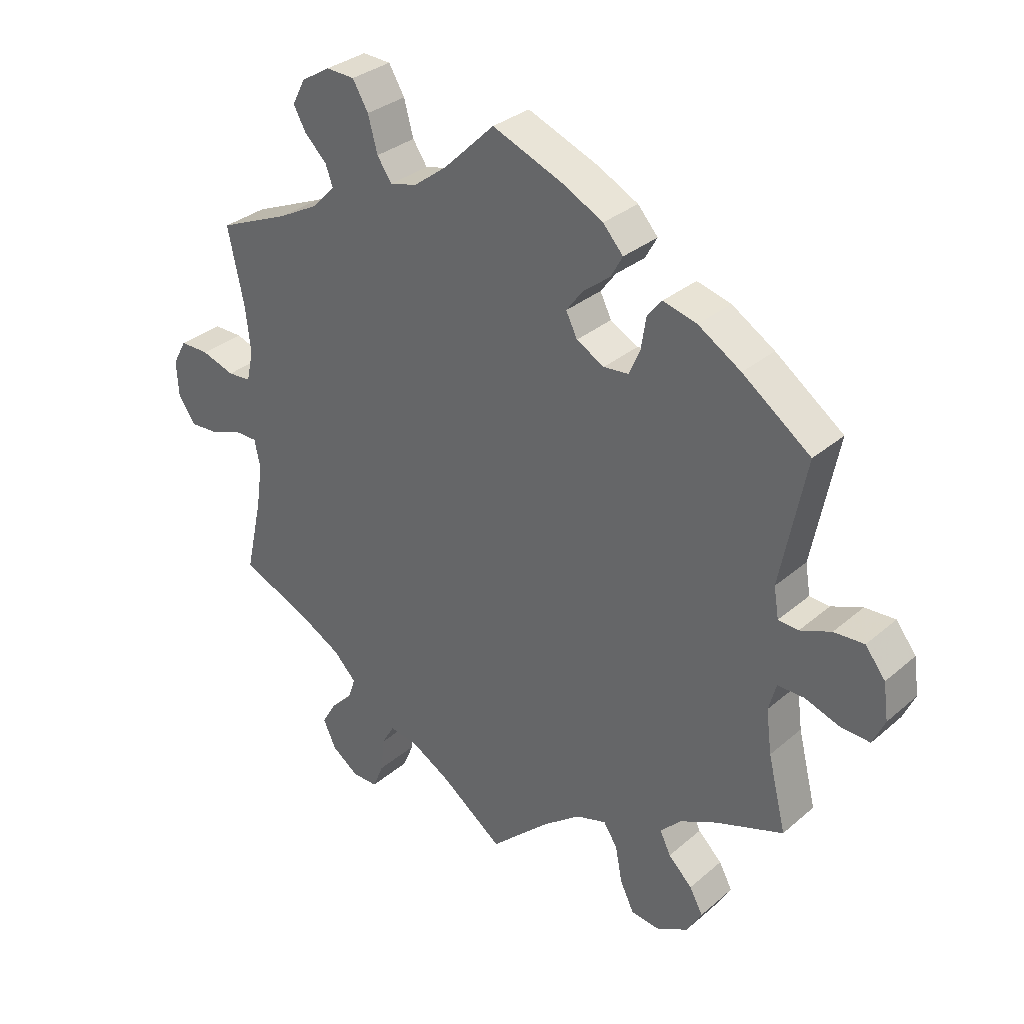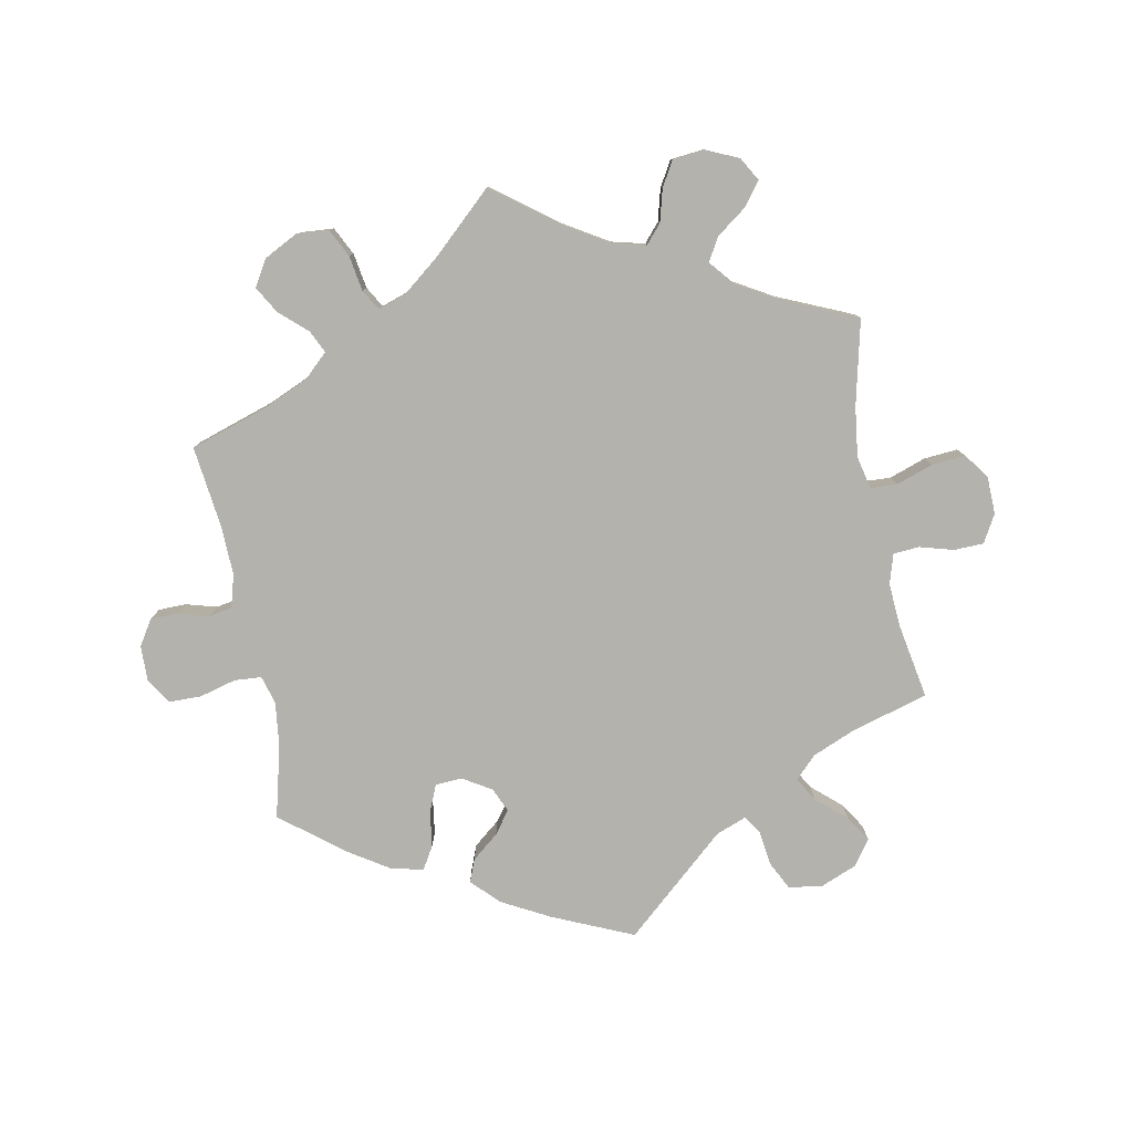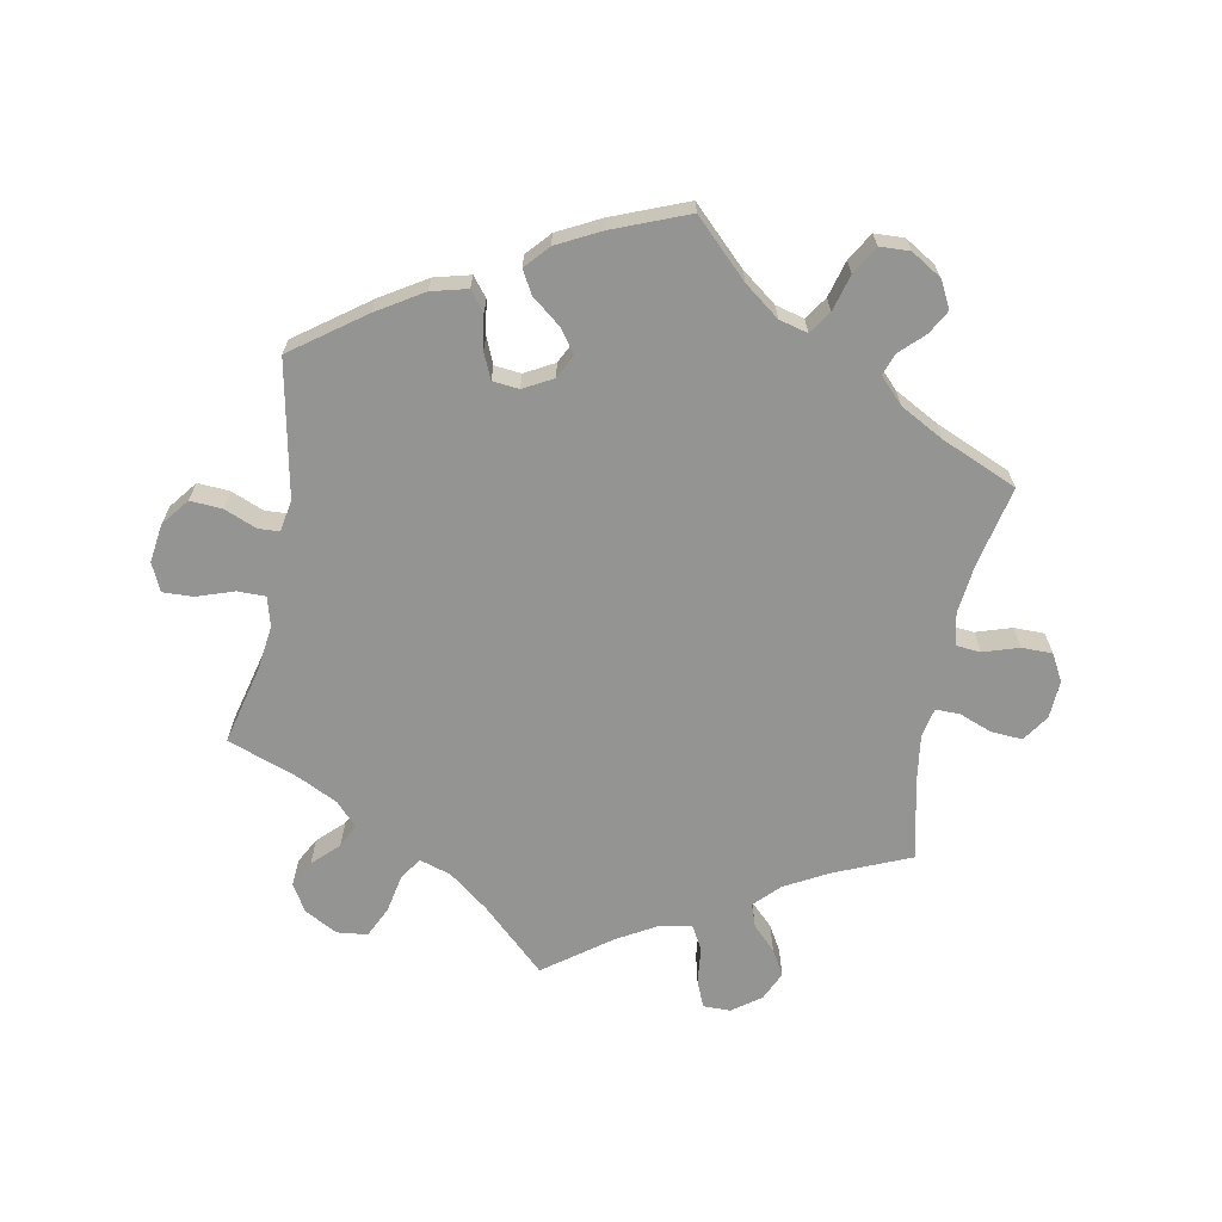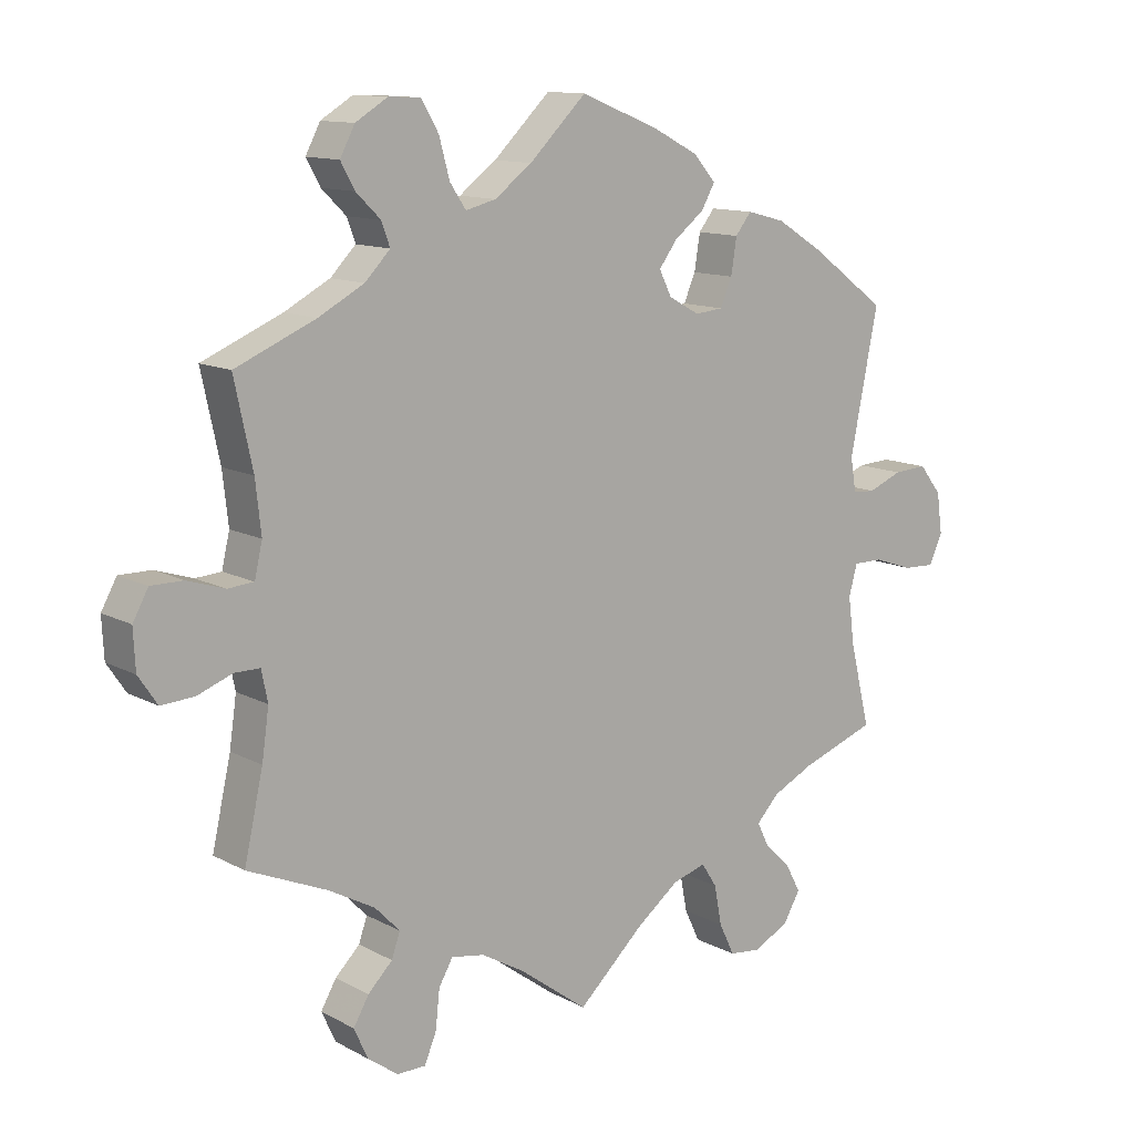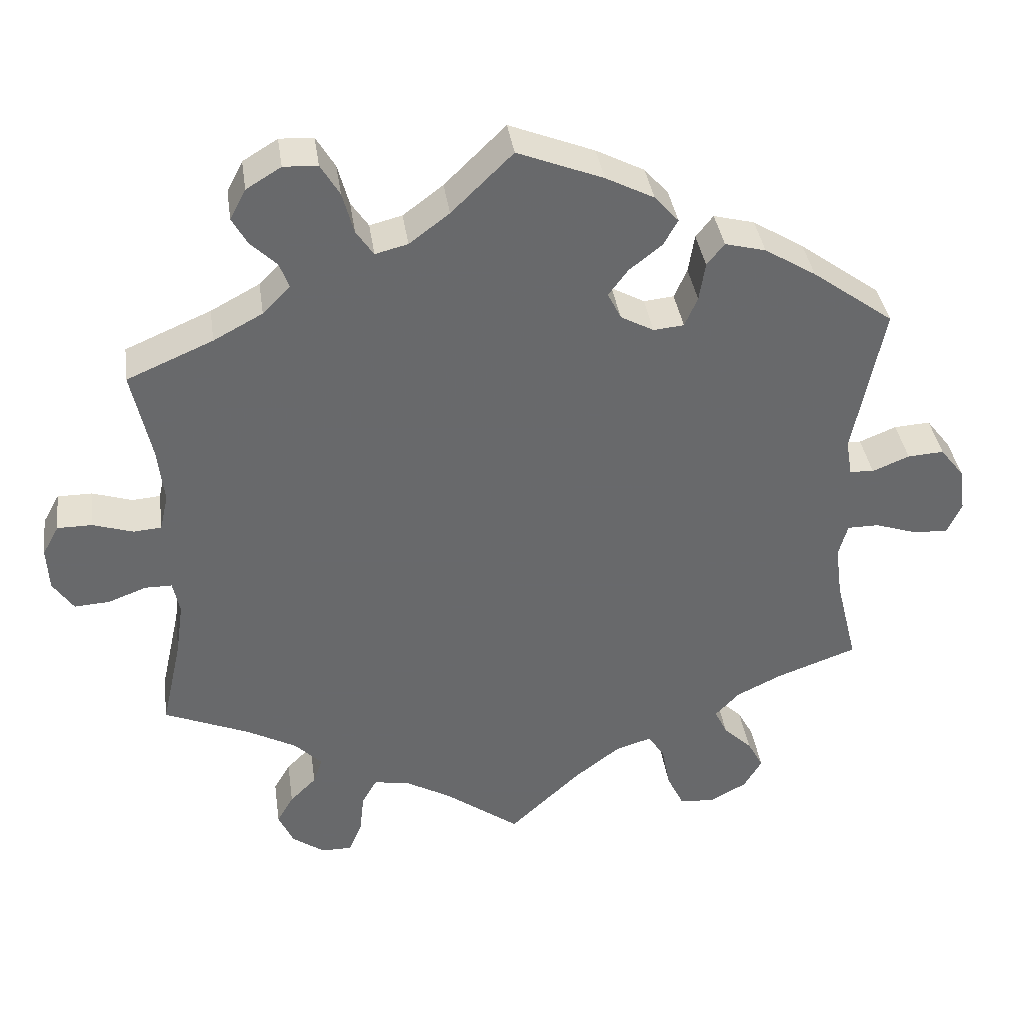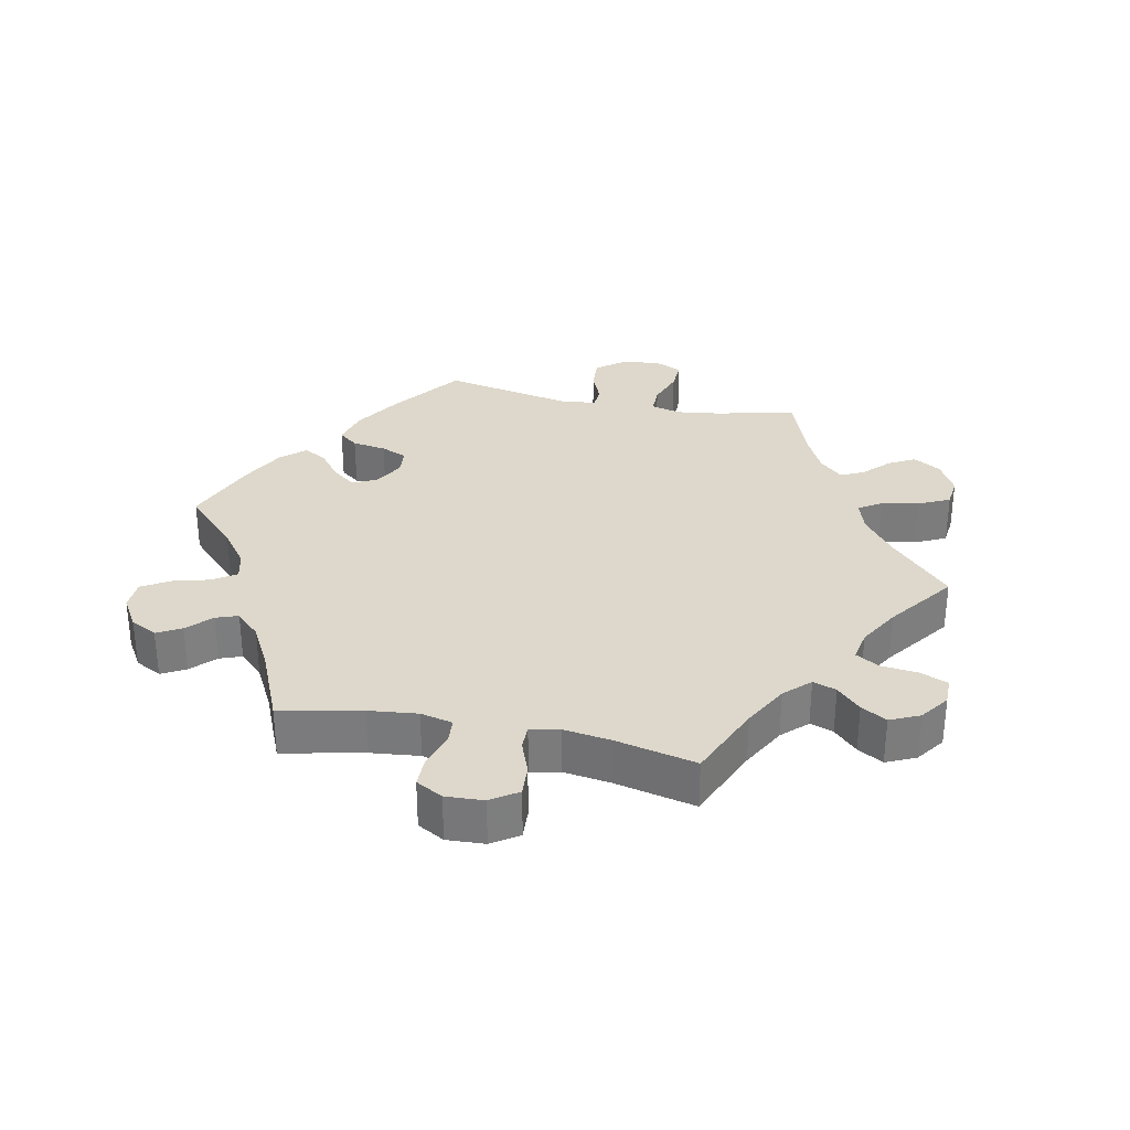
<metadata>
{"format":"obj","ext":"obj","renderer":"f3d","projection":"perspective","resolution":1024,"background":"white","views":[{"elev":32.1,"azim":-139.8,"up":"+Z"},{"elev":-79.6,"azim":131.0,"up":"+Y"},{"elev":-67.0,"azim":-10.8,"up":"+Y"},{"elev":12.1,"azim":141.3,"up":"+Z"},{"elev":37.8,"azim":171.9,"up":"+Z"},{"elev":31.5,"azim":101.7,"up":"+Y"}]}
</metadata>
<code>
v 0.081 0.07 0.499
v 0.134 0.07 0.459
v 0.177 0.07 0.448
v 0.2 0.07 0.482
v 0.215 0.07 0.537
v 0.24 0.07 0.579
v 0.285 0.07 0.581
v 0.331 0.07 0.553
v 0.352 0.07 0.513
v 0.332 0.07 0.477
v 0.297 0.07 0.443
v 0.285 0.07 0.41
v 0.321 0.07 0.373
v 0.386 0.07 0.338
v 0.5 0.07 0.289
v 0.474 0.07 0.168
v 0.466 0.07 0.095
v 0.477 0.07 0.047
v 0.514 0.07 0.044
v 0.567 0.07 0.061
v 0.613 0.07 0.061
v 0.635 0.07 0.021
v 0.632 0.07 -0.036
v 0.605 0.07 -0.076
v 0.558 0.07 -0.073
v 0.508 0.07 -0.054
v 0.472 0.07 -0.054
v 0.463 0.07 -0.098
v 0.473 0.07 -0.168
v 0.5 0.07 -0.289
v 0.387 0.07 -0.337
v 0.321 0.07 -0.373
v 0.285 0.07 -0.41
v 0.297 0.07 -0.445
v 0.332 0.07 -0.48
v 0.354 0.07 -0.518
v 0.334 0.07 -0.562
v 0.291 0.07 -0.593
v 0.25 0.07 -0.593
v 0.233 0.07 -0.552
v 0.227 0.07 -0.497
v 0.207 0.07 -0.462
v 0.16 0.07 -0.47
v 0.099 0.07 -0.505
v 0 0.07 -0.578
v -0.095 0.07 -0.489
v -0.155 0.07 -0.443
v -0.203 0.07 -0.428
v -0.225 0.07 -0.462
v -0.236 0.07 -0.519
v -0.258 0.07 -0.565
v -0.304 0.07 -0.57
v -0.354 0.07 -0.543
v -0.378 0.07 -0.502
v -0.357 0.07 -0.463
v -0.319 0.07 -0.426
v -0.302 0.07 -0.391
v -0.334 0.07 -0.357
v -0.393 0.07 -0.328
v -0.501 0.07 -0.289
v -0.472 0.07 -0.172
v -0.463 0.07 -0.103
v -0.475 0.07 -0.059
v -0.517 0.07 -0.059
v -0.573 0.07 -0.078
v -0.619 0.07 -0.08
v -0.638 0.07 -0.038
v -0.63 0.07 0.02
v -0.598 0.07 0.061
v -0.55 0.07 0.058
v -0.501 0.07 0.038
v -0.469 0.07 0.04
v -0.461 0.07 0.088
v -0.501 0.07 0.289
v -0.393 0.07 0.368
v -0.325 0.07 0.41
v -0.271 0.07 0.424
v -0.248 0.07 0.395
v -0.24 0.07 0.344
v -0.223 0.07 0.305
v -0.183 0.07 0.301
v -0.139 0.07 0.325
v -0.121 0.07 0.361
v -0.147 0.07 0.396
v -0.19 0.07 0.43
v -0.209 0.07 0.464
v -0.177 0.07 0.5
v -0.113 0.07 0.533
v 0 0.07 0.578
v 0.081 0 0.499
v 0.134 0 0.459
v 0.177 0 0.448
v 0.2 0 0.482
v 0.215 0 0.537
v 0.24 0 0.579
v 0.285 0 0.581
v 0.331 0 0.553
v 0.352 0 0.513
v 0.332 0 0.477
v 0.297 0 0.443
v 0.285 0 0.41
v 0.321 0 0.373
v 0.386 0 0.338
v 0.5 0 0.289
v 0.474 0 0.168
v 0.466 0 0.095
v 0.477 0 0.047
v 0.514 0 0.044
v 0.567 0 0.061
v 0.613 0 0.061
v 0.635 0 0.021
v 0.632 0 -0.036
v 0.605 0 -0.076
v 0.558 0 -0.073
v 0.508 0 -0.054
v 0.472 0 -0.054
v 0.463 0 -0.098
v 0.473 0 -0.168
v 0.5 0 -0.289
v 0.387 0 -0.337
v 0.321 0 -0.373
v 0.285 0 -0.41
v 0.297 0 -0.445
v 0.332 0 -0.48
v 0.354 0 -0.518
v 0.334 0 -0.562
v 0.291 0 -0.593
v 0.25 0 -0.593
v 0.233 0 -0.552
v 0.227 0 -0.497
v 0.207 0 -0.462
v 0.16 0 -0.47
v 0.099 0 -0.505
v 0 0 -0.578
v -0.095 0 -0.489
v -0.155 0 -0.443
v -0.203 0 -0.428
v -0.225 0 -0.462
v -0.236 0 -0.519
v -0.258 0 -0.565
v -0.304 0 -0.57
v -0.354 0 -0.543
v -0.378 0 -0.502
v -0.357 0 -0.463
v -0.319 0 -0.426
v -0.302 0 -0.391
v -0.334 0 -0.357
v -0.393 0 -0.328
v -0.501 0 -0.289
v -0.472 0 -0.172
v -0.463 0 -0.103
v -0.475 0 -0.059
v -0.517 0 -0.059
v -0.573 0 -0.078
v -0.619 0 -0.08
v -0.638 0 -0.038
v -0.63 0 0.02
v -0.598 0 0.061
v -0.55 0 0.058
v -0.501 0 0.038
v -0.469 0 0.04
v -0.461 0 0.088
v -0.501 0 0.289
v -0.393 0 0.368
v -0.325 0 0.41
v -0.271 0 0.424
v -0.248 0 0.395
v -0.24 0 0.344
v -0.223 0 0.305
v -0.183 0 0.301
v -0.139 0 0.325
v -0.121 0 0.361
v -0.147 0 0.396
v -0.19 0 0.43
v -0.209 0 0.464
v -0.177 0 0.5
v -0.113 0 0.533
v 0 0 0.578
f 88 89 1
f 87 88 1 2
f 84 85 86 87
f 83 84 87 2
f 82 83 2 3
f 81 82 3
f 76 77 78 79
f 76 79 80
f 73 74 75 76
f 72 73 76 80
f 68 69 70 71
f 68 71 72
f 67 68 72
f 64 65 66 67
f 63 64 67 72
f 62 63 72 80
f 59 60 61
f 58 59 61 62
f 57 58 62 80
f 53 54 55 56
f 53 56 57
f 52 53 57
f 49 50 51 52
f 48 49 52 57
f 47 48 57 80
f 44 45 46
f 43 44 46 47
f 42 43 47 80
f 38 39 40 41
f 34 35 36 37
f 33 34 37 38
f 29 30 31
f 28 29 31 32
f 27 28 32 33
f 23 24 25 26
f 23 26 27
f 22 23 27
f 19 20 21 22
f 18 19 22 27
f 17 18 27 33
f 14 15 16
f 13 14 16 17
f 12 13 17 33
f 8 9 10 11
f 8 11 12
f 7 8 12
f 4 5 6 7
f 3 4 7 12
f 81 3 12 33
f 41 42 80 81
f 33 38 41 81
f 90 178 177
f 91 90 177 176
f 176 175 174 173
f 91 176 173 172
f 92 91 172 171
f 92 171 170
f 168 167 166 165
f 169 168 165
f 165 164 163 162
f 169 165 162 161
f 160 159 158 157
f 161 160 157
f 161 157 156
f 156 155 154 153
f 161 156 153 152
f 169 161 152 151
f 150 149 148
f 151 150 148 147
f 169 151 147 146
f 145 144 143 142
f 146 145 142
f 146 142 141
f 141 140 139 138
f 146 141 138 137
f 169 146 137 136
f 135 134 133
f 136 135 133 132
f 169 136 132 131
f 130 129 128 127
f 126 125 124 123
f 127 126 123 122
f 120 119 118
f 121 120 118 117
f 122 121 117 116
f 115 114 113 112
f 116 115 112
f 116 112 111
f 111 110 109 108
f 116 111 108 107
f 122 116 107 106
f 105 104 103
f 106 105 103 102
f 122 106 102 101
f 100 99 98 97
f 101 100 97
f 101 97 96
f 96 95 94 93
f 101 96 93 92
f 122 101 92 170
f 170 169 131 130
f 170 130 127 122
f 1 90 91 2
f 2 91 92 3
f 3 92 93 4
f 4 93 94 5
f 5 94 95 6
f 6 95 96 7
f 7 96 97 8
f 8 97 98 9
f 9 98 99 10
f 10 99 100 11
f 11 100 101 12
f 12 101 102 13
f 13 102 103 14
f 14 103 104 15
f 15 104 105 16
f 16 105 106 17
f 17 106 107 18
f 18 107 108 19
f 19 108 109 20
f 20 109 110 21
f 21 110 111 22
f 22 111 112 23
f 23 112 113 24
f 24 113 114 25
f 25 114 115 26
f 26 115 116 27
f 27 116 117 28
f 28 117 118 29
f 29 118 119 30
f 30 119 120 31
f 31 120 121 32
f 32 121 122 33
f 33 122 123 34
f 34 123 124 35
f 35 124 125 36
f 36 125 126 37
f 37 126 127 38
f 38 127 128 39
f 39 128 129 40
f 40 129 130 41
f 41 130 131 42
f 42 131 132 43
f 43 132 133 44
f 44 133 134 45
f 45 134 135 46
f 46 135 136 47
f 47 136 137 48
f 48 137 138 49
f 49 138 139 50
f 50 139 140 51
f 51 140 141 52
f 52 141 142 53
f 53 142 143 54
f 54 143 144 55
f 55 144 145 56
f 56 145 146 57
f 57 146 147 58
f 58 147 148 59
f 59 148 149 60
f 60 149 150 61
f 61 150 151 62
f 62 151 152 63
f 63 152 153 64
f 64 153 154 65
f 65 154 155 66
f 66 155 156 67
f 67 156 157 68
f 68 157 158 69
f 69 158 159 70
f 70 159 160 71
f 71 160 161 72
f 72 161 162 73
f 73 162 163 74
f 74 163 164 75
f 75 164 165 76
f 76 165 166 77
f 77 166 167 78
f 78 167 168 79
f 79 168 169 80
f 80 169 170 81
f 81 170 171 82
f 82 171 172 83
f 83 172 173 84
f 84 173 174 85
f 85 174 175 86
f 86 175 176 87
f 87 176 177 88
f 88 177 178 89
f 89 178 90 1

</code>
